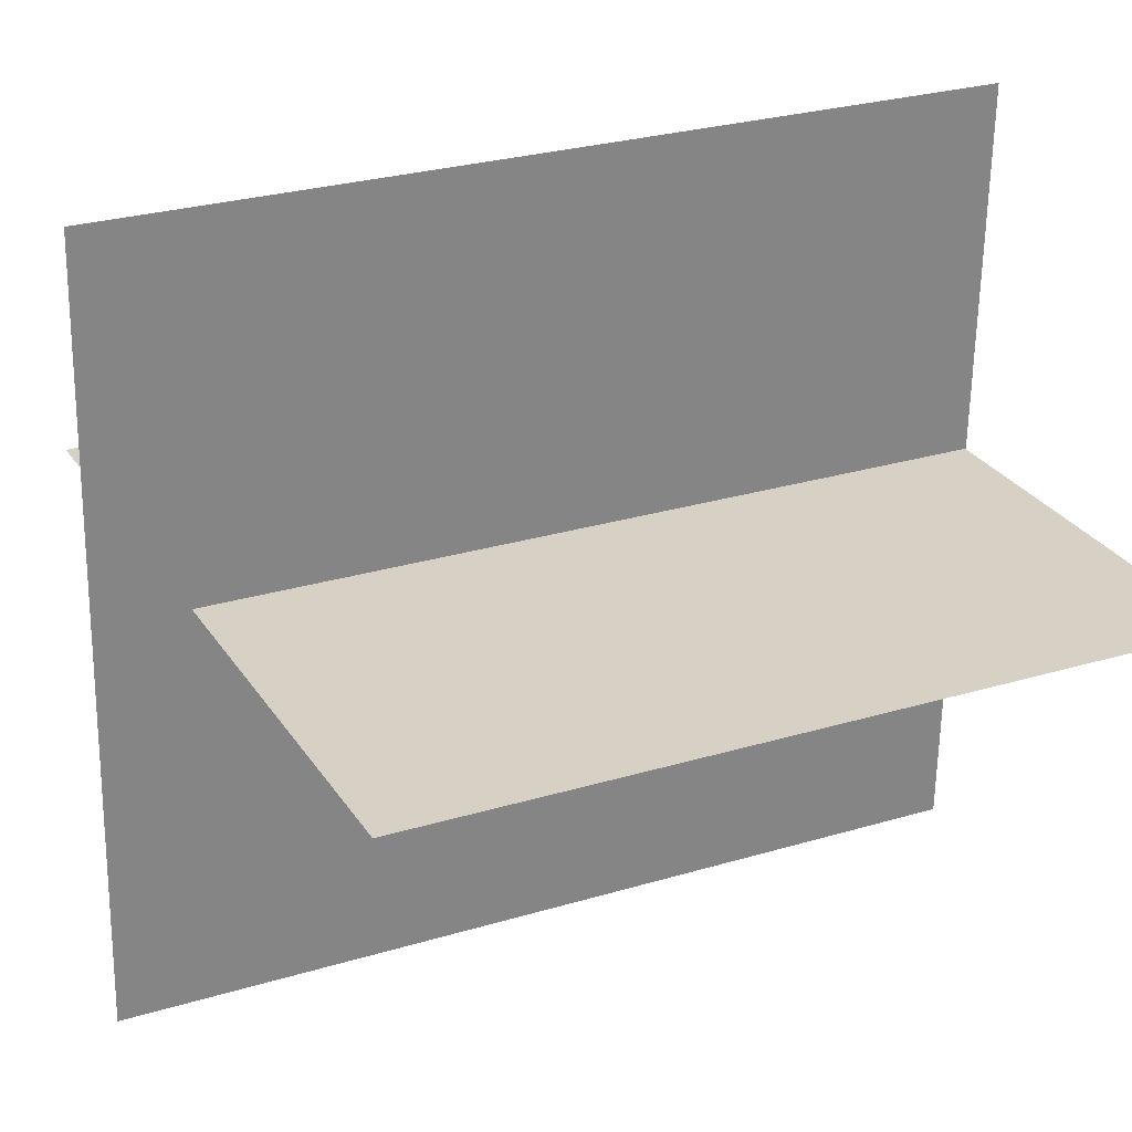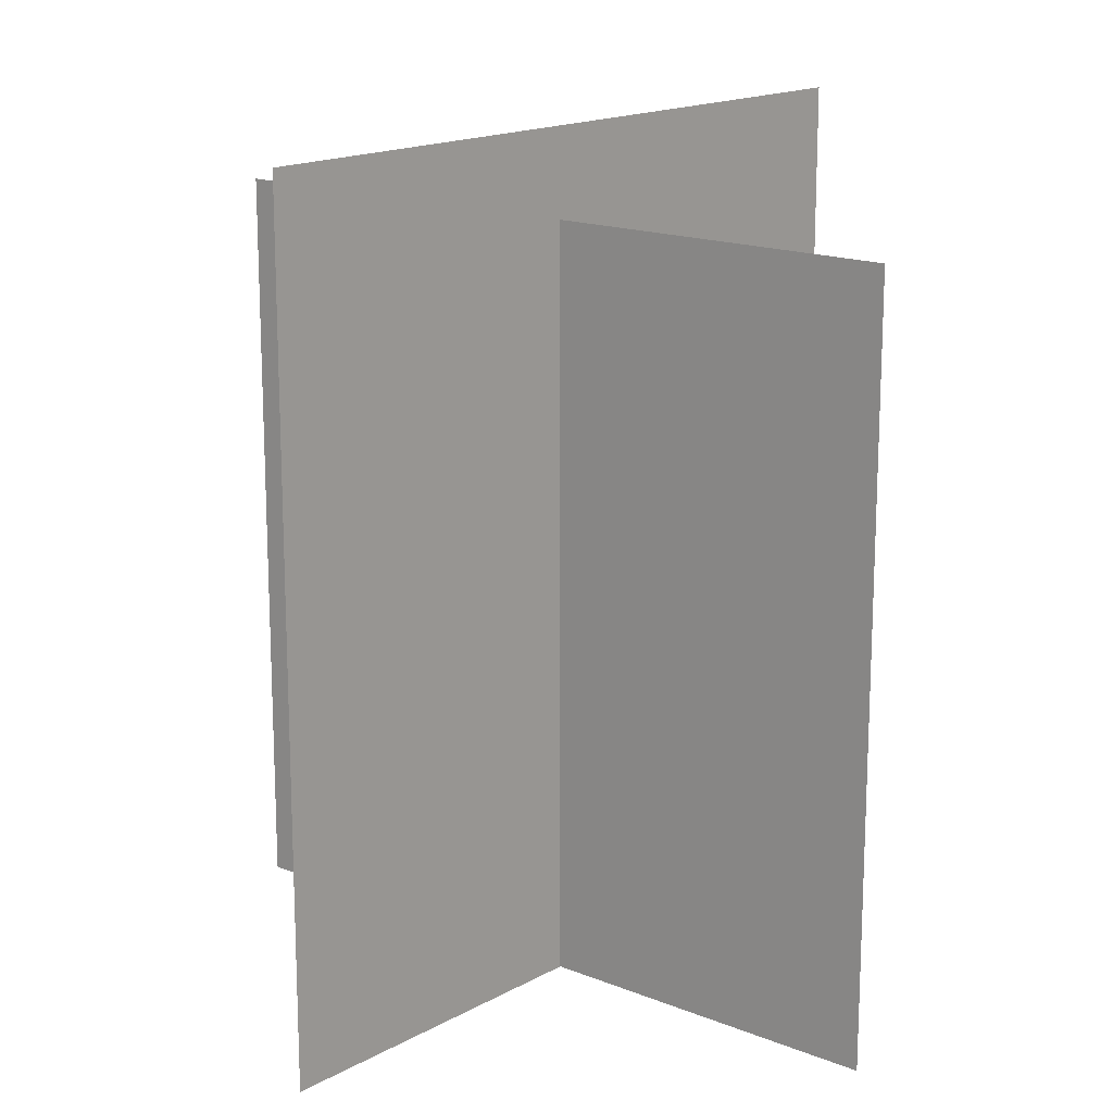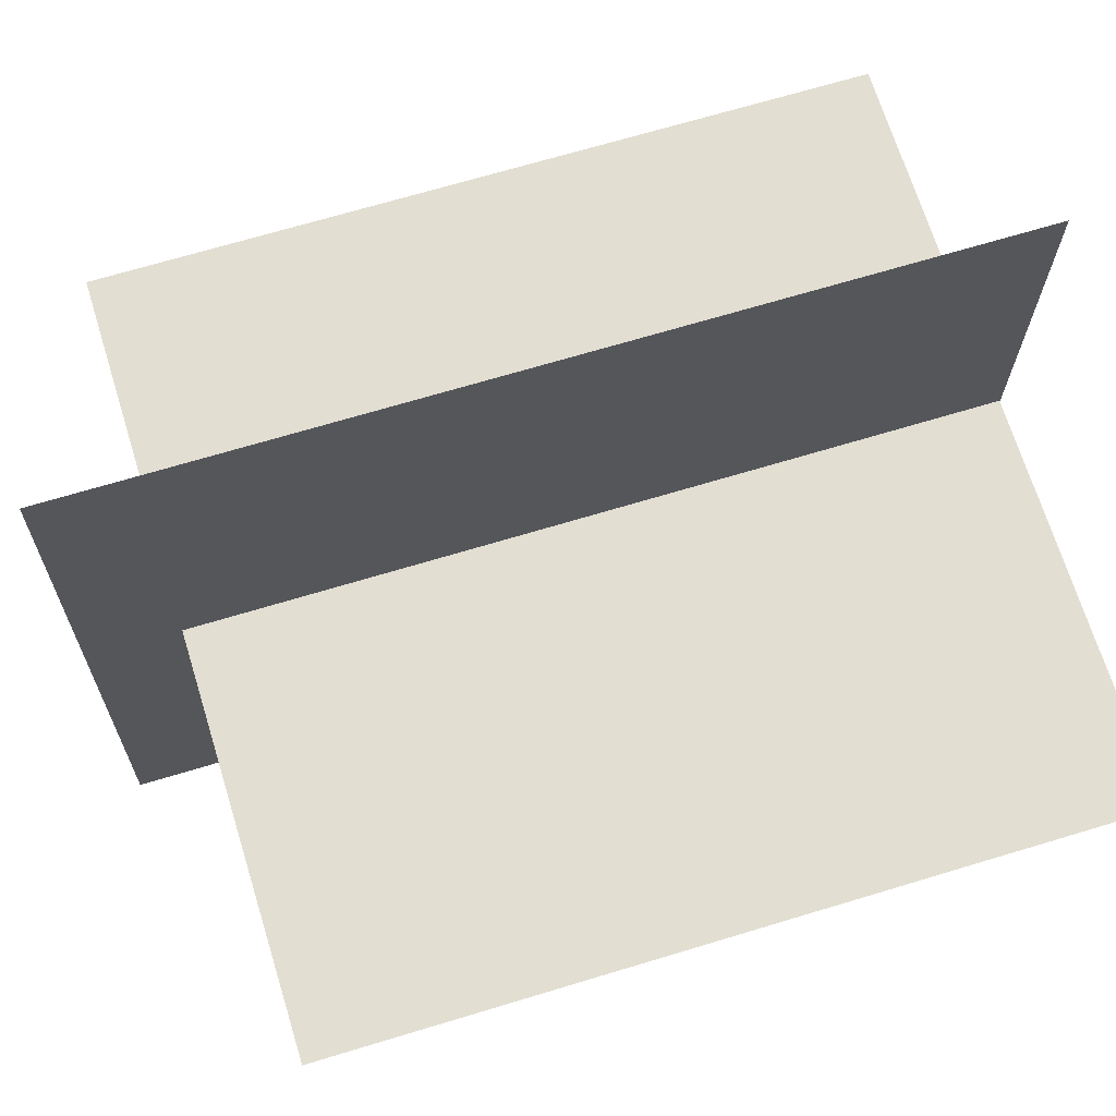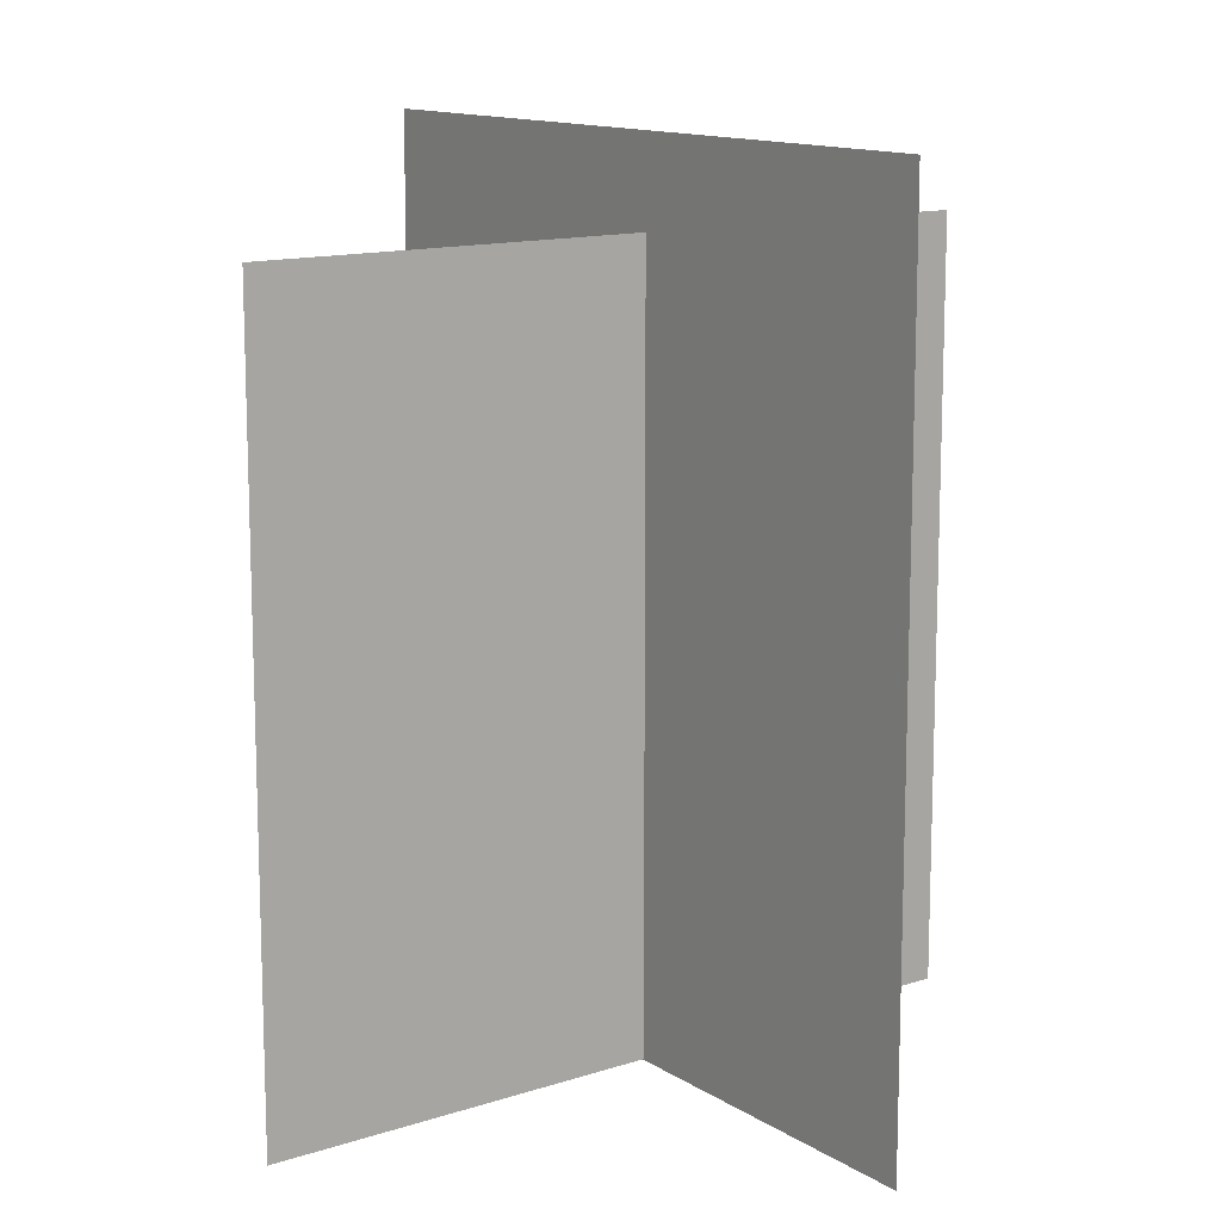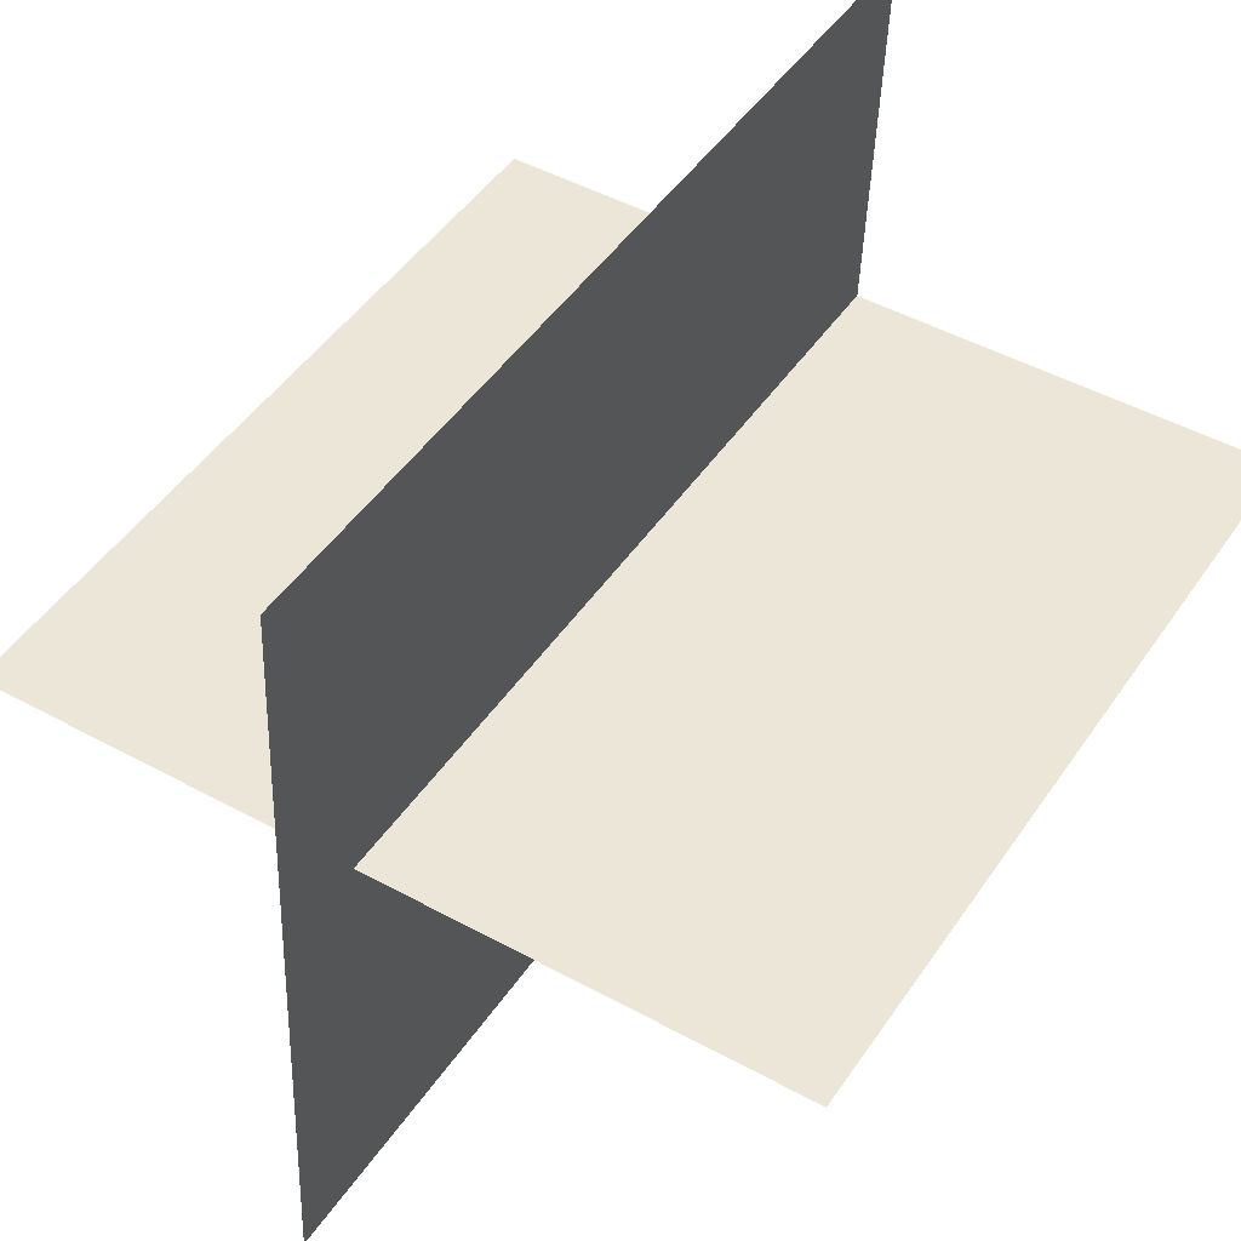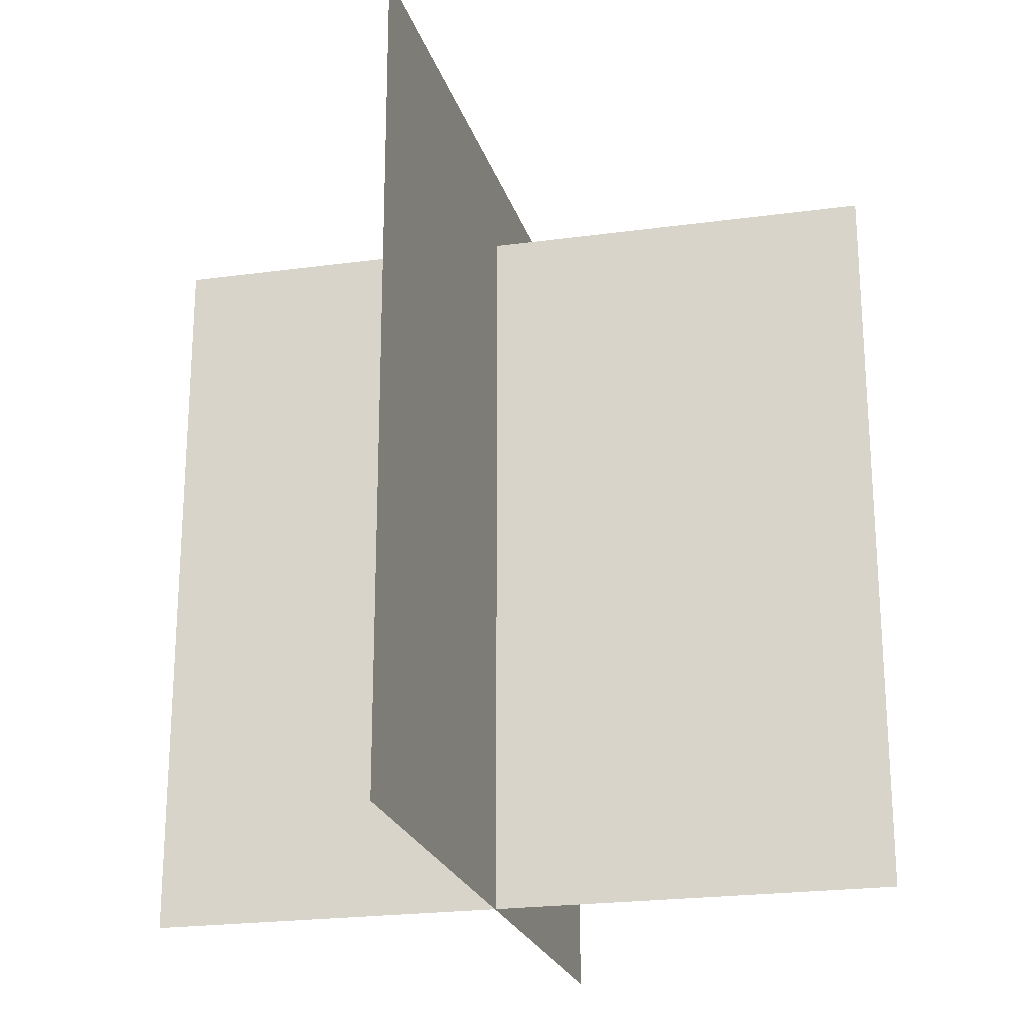
<metadata>
{"format":"obj","ext":"obj","renderer":"f3d","projection":"perspective","resolution":1024,"background":"white","views":[{"elev":26.6,"azim":-115.4,"up":"+Z"},{"elev":16.5,"azim":39.4,"up":"+Y"},{"elev":67.5,"azim":-107.0,"up":"+Z"},{"elev":12.8,"azim":-37.3,"up":"+Y"},{"elev":46.5,"azim":-147.9,"up":"+Z"},{"elev":-23.0,"azim":-167.0,"up":"+Y"}]}
</metadata>
<code>
o Crabapple
v -1.019 -0.01852 -0
v 0.9886 -0.01852 -0
v -1.019 1.989 0
v 0.9886 1.989 0
v 0.08478 -0.02067 -1.061
v 0.004461 -0.02067 0.9455
v 0.08478 2.22 -1.061
v 0.004462 2.22 0.9455
f 2 3 1
f 6 7 5
f 2 4 3
f 6 8 7

</code>
